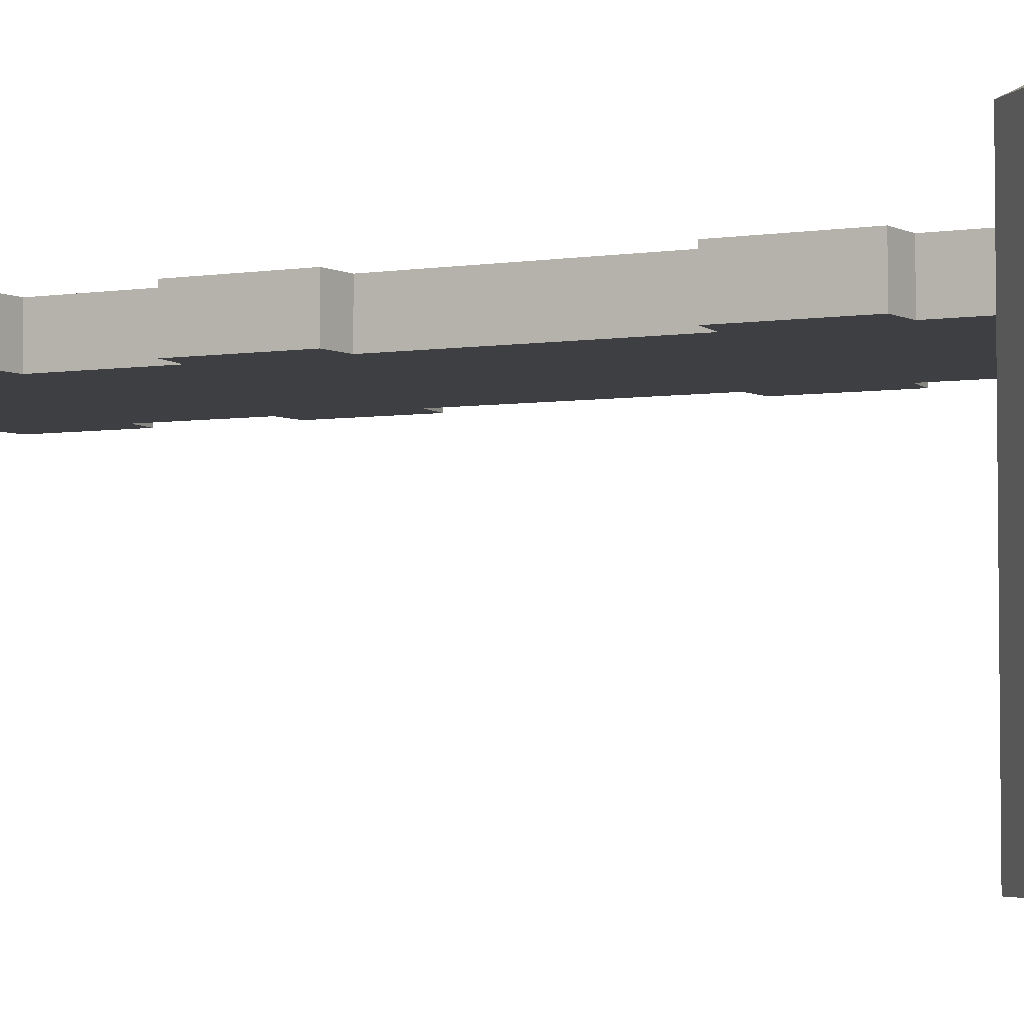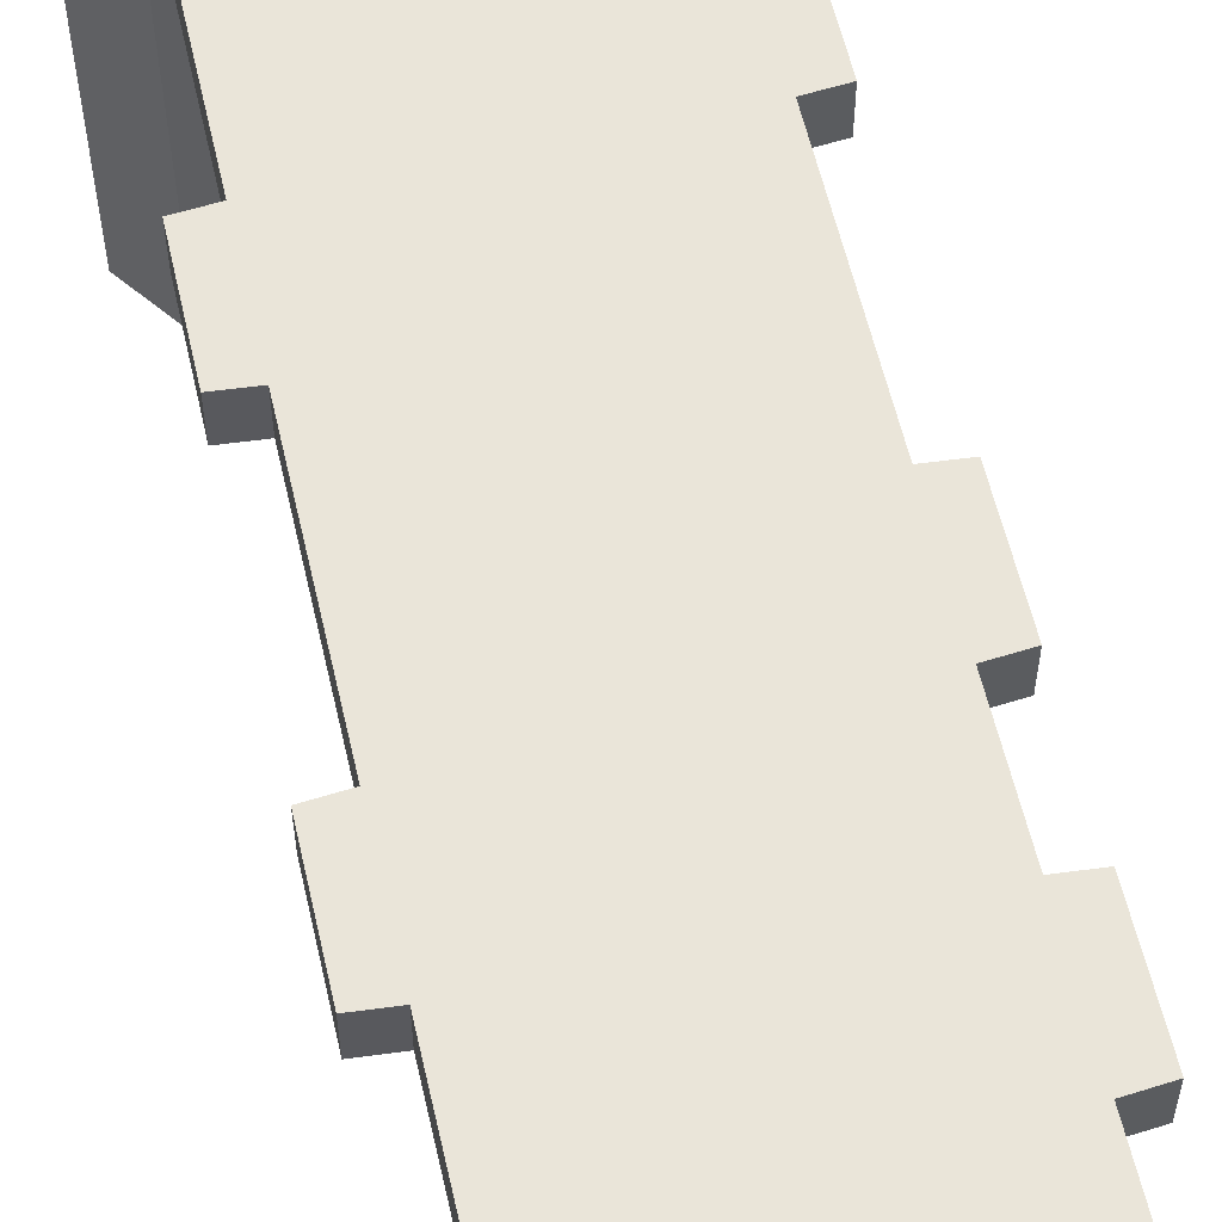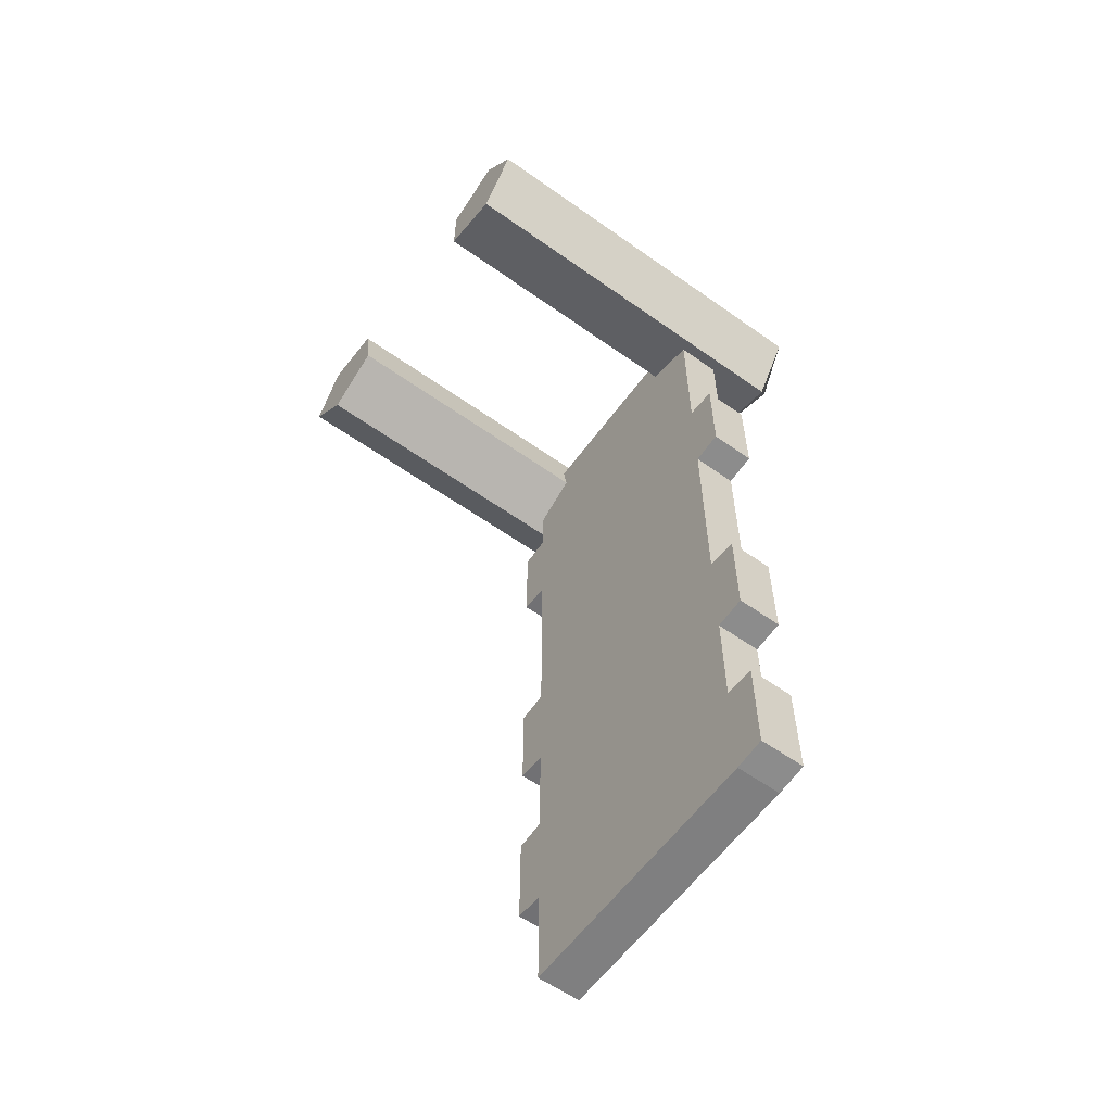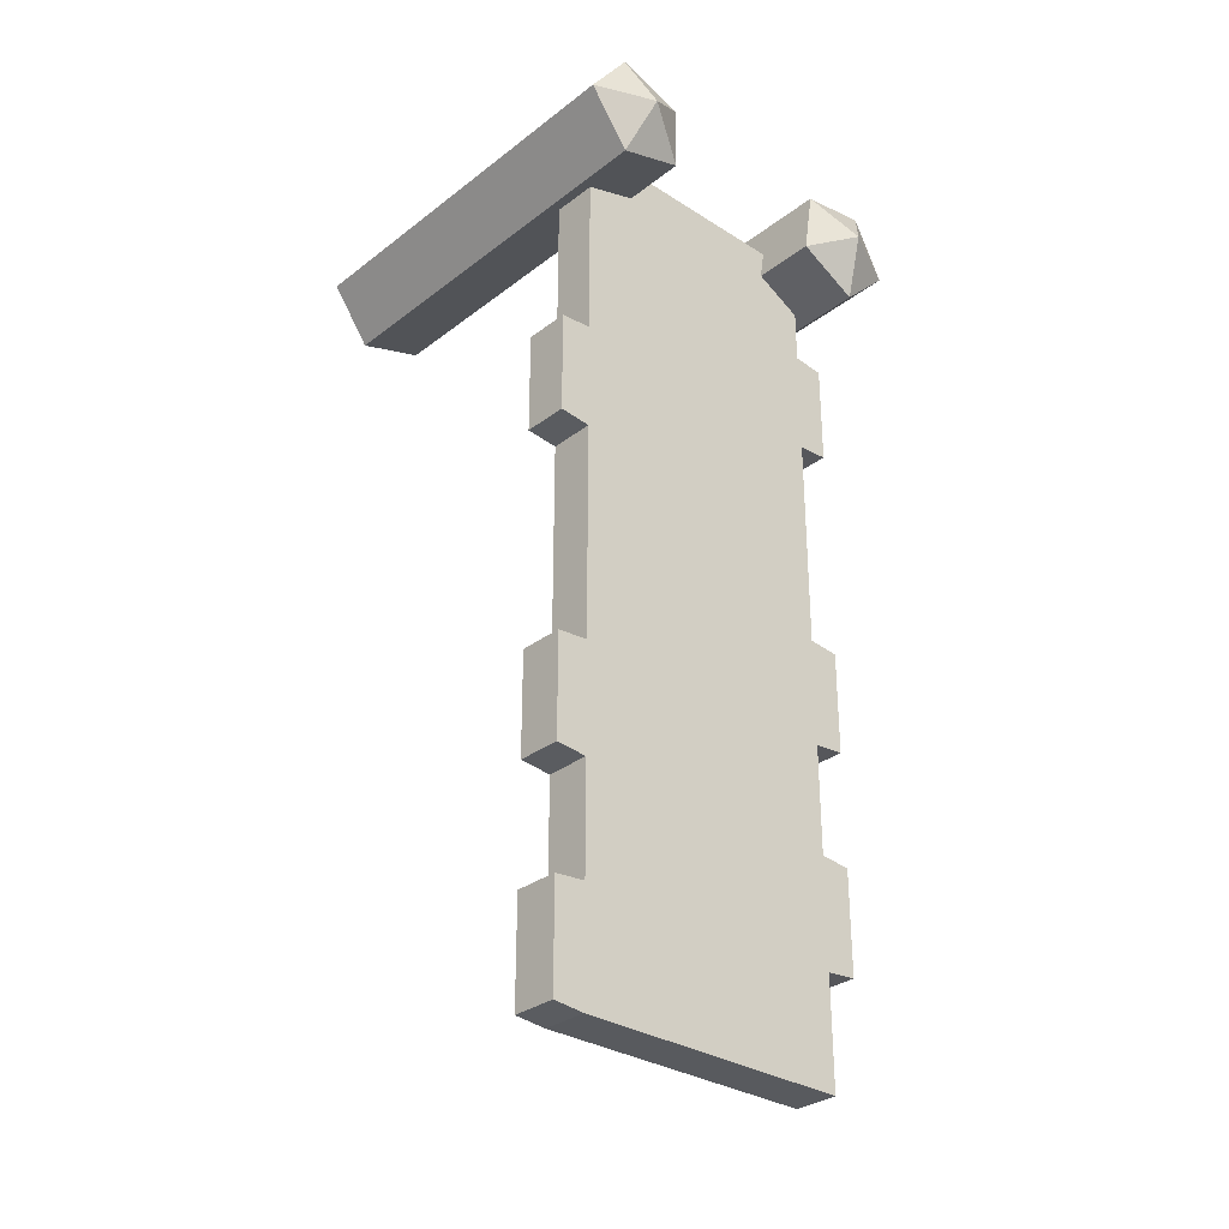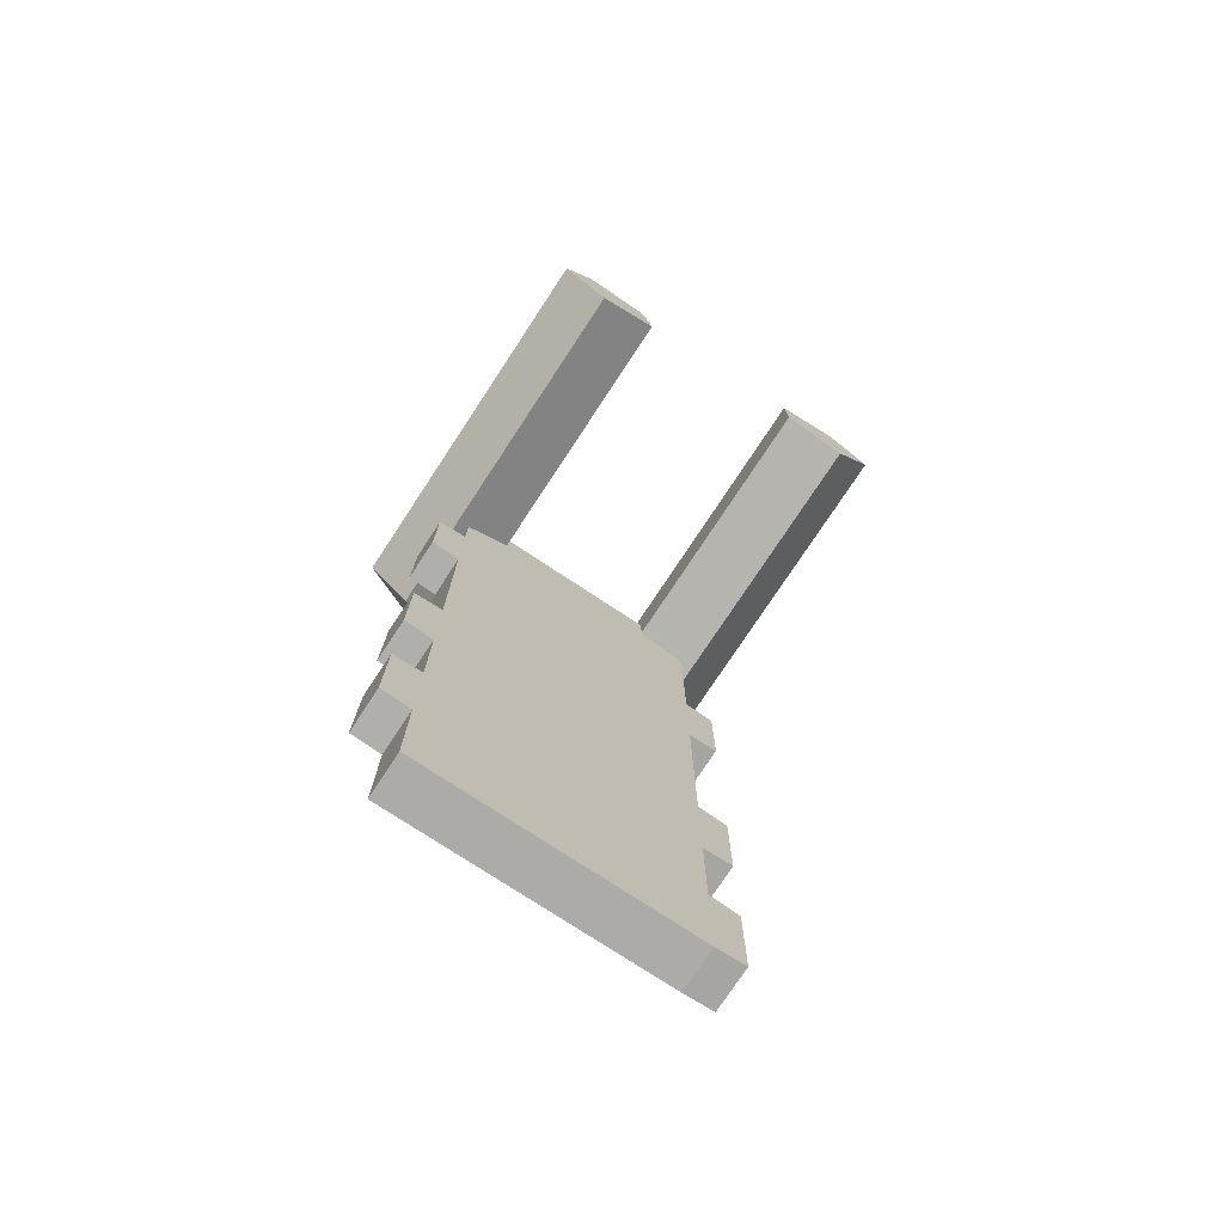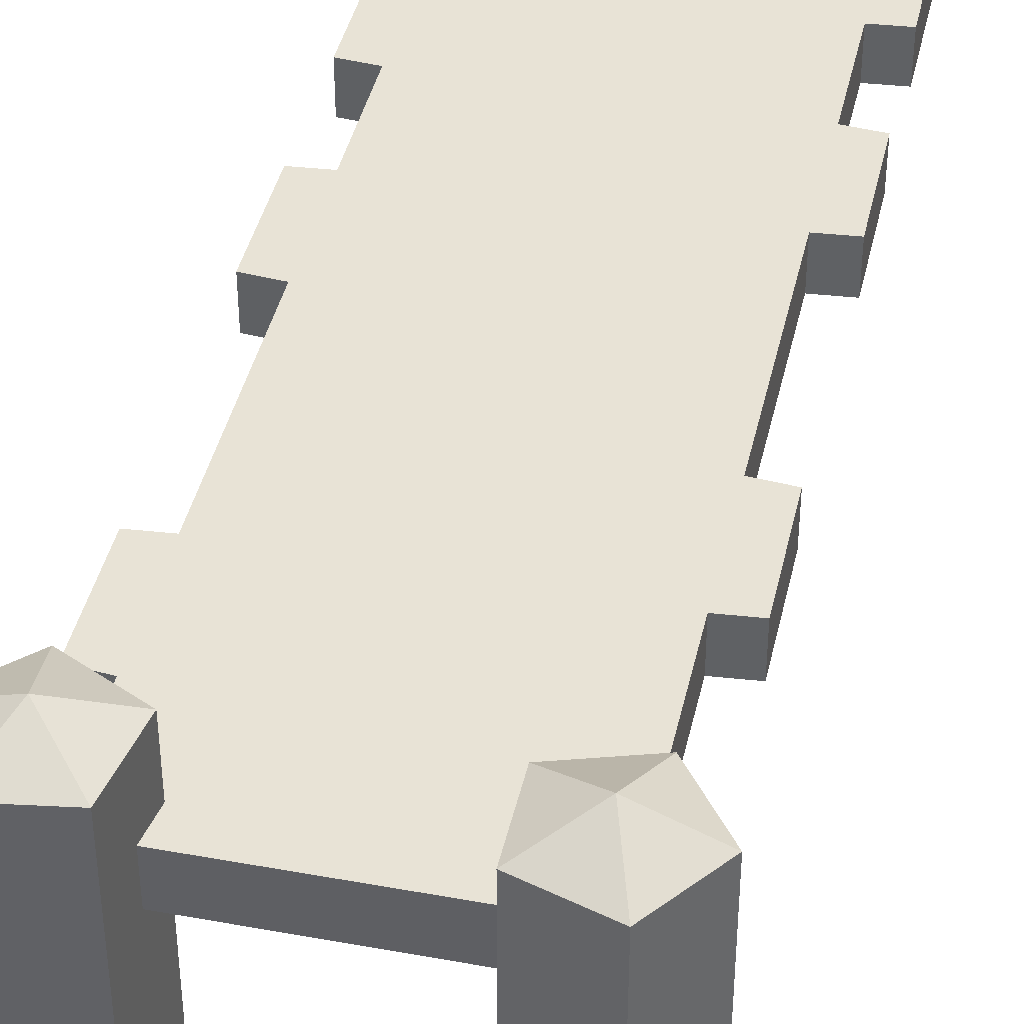
<metadata>
{"format":"obj","ext":"obj","renderer":"f3d","projection":"perspective","resolution":1024,"background":"white","views":[{"elev":-4.1,"azim":-62.7,"up":"+Y"},{"elev":58.4,"azim":167.1,"up":"+Y"},{"elev":-59.8,"azim":54.0,"up":"+Z"},{"elev":-31.0,"azim":137.5,"up":"+Z"},{"elev":-76.2,"azim":-33.4,"up":"+Z"},{"elev":41.4,"azim":12.5,"up":"+Y"}]}
</metadata>
<code>
v -12.51 0 54.35
v -21.3 0 49.87
v -28.28 0 56.85
v -23.8 0 65.65
v -14.05 0 64.1
v -12.51 56.82 54.35
v -21.3 56.82 49.87
v -28.28 56.82 56.85
v -23.8 56.82 65.65
v -14.05 56.82 64.1
v -19.99 0 58.16
v -19.99 60.37 58.16
v 22.48 0 50.74
v 13.09 0 53.79
v 13.09 0 63.67
v 22.48 0 66.72
v 28.28 0 58.73
v 22.48 56.82 50.74
v 13.09 56.82 53.79
v 13.09 56.82 63.67
v 22.48 56.82 66.72
v 28.28 56.82 58.73
v 19.89 0 58.73
v 19.89 60.37 58.73
v -19.42 41.51 58.73
v 20.69 41.51 58.73
v -19.42 47.88 58.73
v 20.69 47.88 58.73
v -19.42 47.88 -66.72
v 20.69 47.88 -66.72
v -19.42 41.51 -66.72
v 20.69 41.51 -66.72
v -19.42 41.51 -3.993
v -19.42 47.88 -3.993
v 20.69 47.88 -3.993
v 20.69 41.51 -3.993
v 20.69 47.88 -35.36
v -19.42 47.88 -35.36
v -19.42 41.51 -35.36
v 20.69 41.51 -35.36
v -19.42 41.51 27.37
v -19.42 47.88 27.37
v 20.69 47.88 27.37
v 20.69 41.51 27.37
v 20.69 47.88 -51.04
v -19.42 47.88 -51.04
v -19.42 41.51 -51.04
v 20.69 41.51 -51.04
v -19.42 41.51 -19.67
v -19.42 47.88 -19.67
v 20.69 47.88 -19.67
v 20.69 41.51 -19.67
v 20.69 47.88 11.69
v -19.42 47.88 11.69
v -19.42 41.51 11.69
v 20.69 41.51 11.69
v -19.42 41.51 43.05
v -19.42 47.88 43.05
v 20.69 47.88 43.05
v 20.69 41.51 43.05
v 25.18 47.88 -20.07
v 25.18 41.51 -20.07
v 25.18 41.51 -34.96
v 25.18 47.88 -34.96
v 25.18 47.88 26.97
v 25.18 41.51 26.97
v 25.18 41.51 12.09
v 25.18 47.88 12.09
v -23.91 47.88 -50.64
v -23.91 41.51 -50.64
v -23.91 41.51 -35.75
v -23.91 47.88 -35.75
v -23.91 41.51 27.77
v -23.91 47.88 27.77
v -23.91 41.51 42.65
v -23.91 47.88 42.65
v 25.18 41.51 -51.43
v 25.18 47.88 -51.43
v 25.18 41.51 -66.32
v 25.18 47.88 -66.32
v -23.91 41.51 -19.28
v -23.91 47.88 -19.28
v -23.91 41.51 -4.392
v -23.91 47.88 -4.392
f 1 2 7 6
f 2 3 8 7
f 3 4 9 8
f 4 5 10 9
f 5 1 6 10
f 2 1 11
f 3 2 11
f 4 3 11
f 5 4 11
f 1 5 11
f 6 7 12
f 7 8 12
f 8 9 12
f 9 10 12
f 10 6 12
f 13 14 19 18
f 14 15 20 19
f 15 16 21 20
f 16 17 22 21
f 17 13 18 22
f 14 13 23
f 15 14 23
f 16 15 23
f 17 16 23
f 13 17 23
f 18 19 24
f 19 20 24
f 20 21 24
f 21 22 24
f 22 18 24
f 25 26 28 27
f 50 51 37 38
f 29 30 32 31
f 39 40 52 49
f 61 62 63 64
f 38 39 49 50
f 54 55 41 42
f 42 43 53 54
f 65 66 67 68
f 55 56 44 41
f 38 37 45 46
f 69 70 71 72
f 47 48 40 39
f 37 40 48 45
f 74 73 75 76
f 58 59 43 42
f 59 60 44 43
f 41 44 60 57
f 46 45 30 29
f 31 47 46 29
f 31 32 48 47
f 78 77 79 80
f 82 81 83 84
f 34 35 51 50
f 35 36 52 51
f 49 52 36 33
f 54 53 35 34
f 34 33 55 54
f 33 36 56 55
f 53 56 36 35
f 58 57 25 27
f 27 28 59 58
f 26 60 59 28
f 57 60 26 25
f 51 52 62 61
f 52 40 63 62
f 40 37 64 63
f 37 51 61 64
f 43 44 66 65
f 44 56 67 66
f 56 53 68 67
f 53 43 65 68
f 46 47 70 69
f 47 39 71 70
f 39 38 72 71
f 38 46 69 72
f 42 41 73 74
f 41 57 75 73
f 57 58 76 75
f 58 42 74 76
f 45 48 77 78
f 48 32 79 77
f 32 30 80 79
f 30 45 78 80
f 50 49 81 82
f 49 33 83 81
f 33 34 84 83
f 34 50 82 84

</code>
